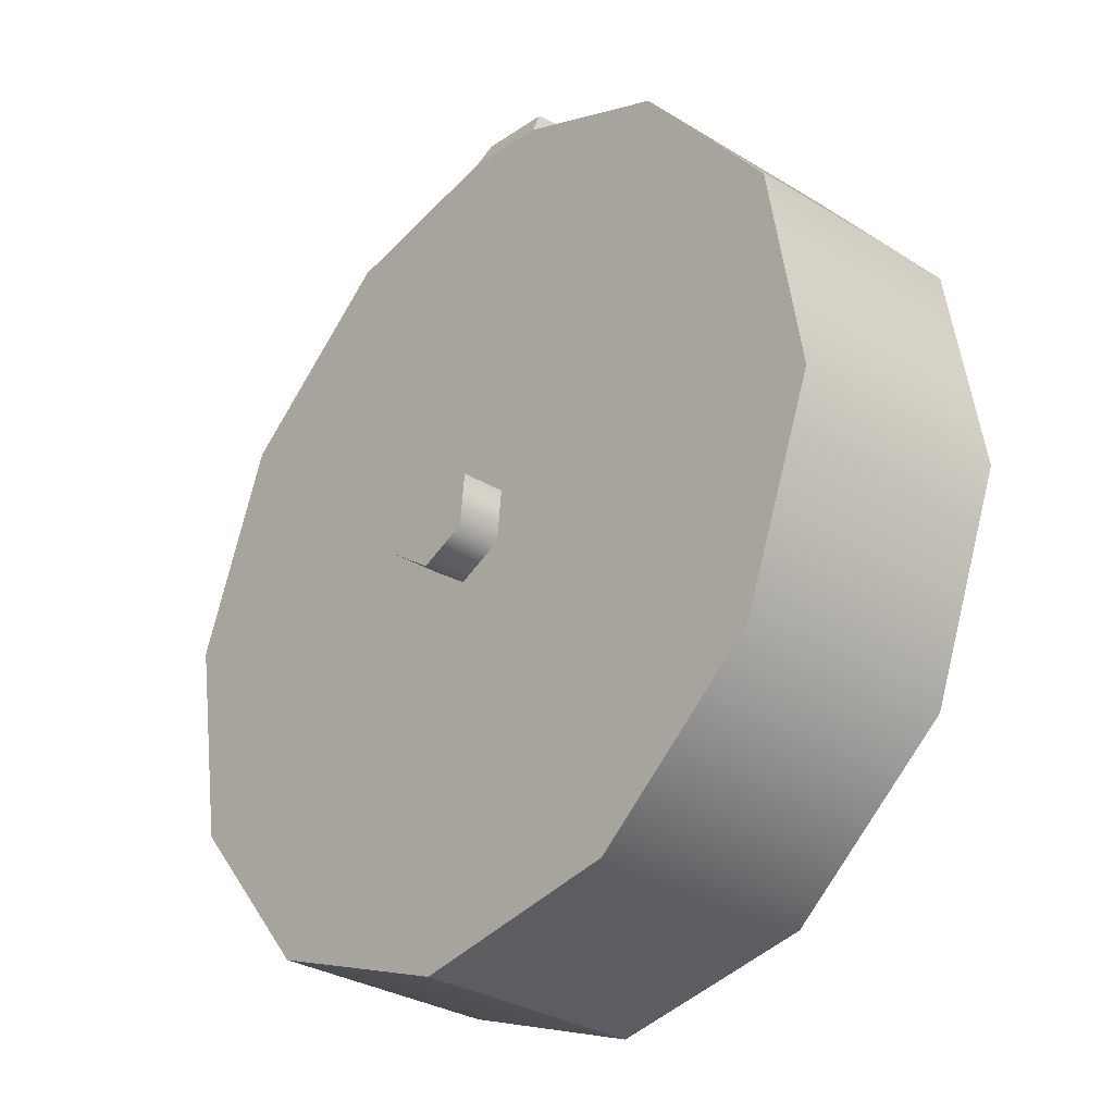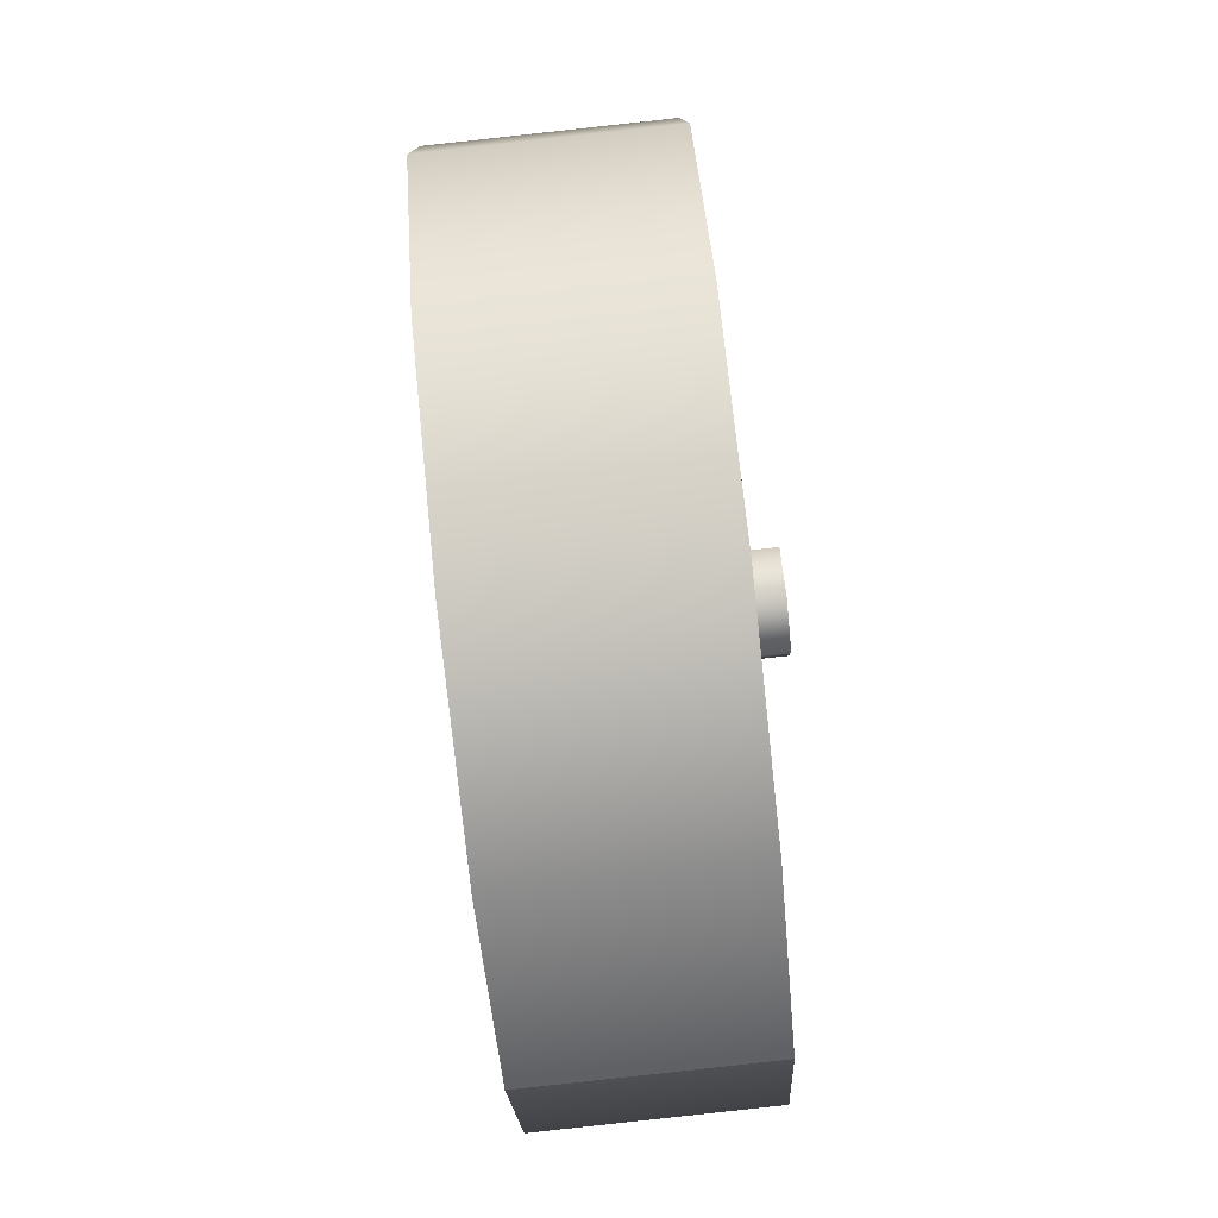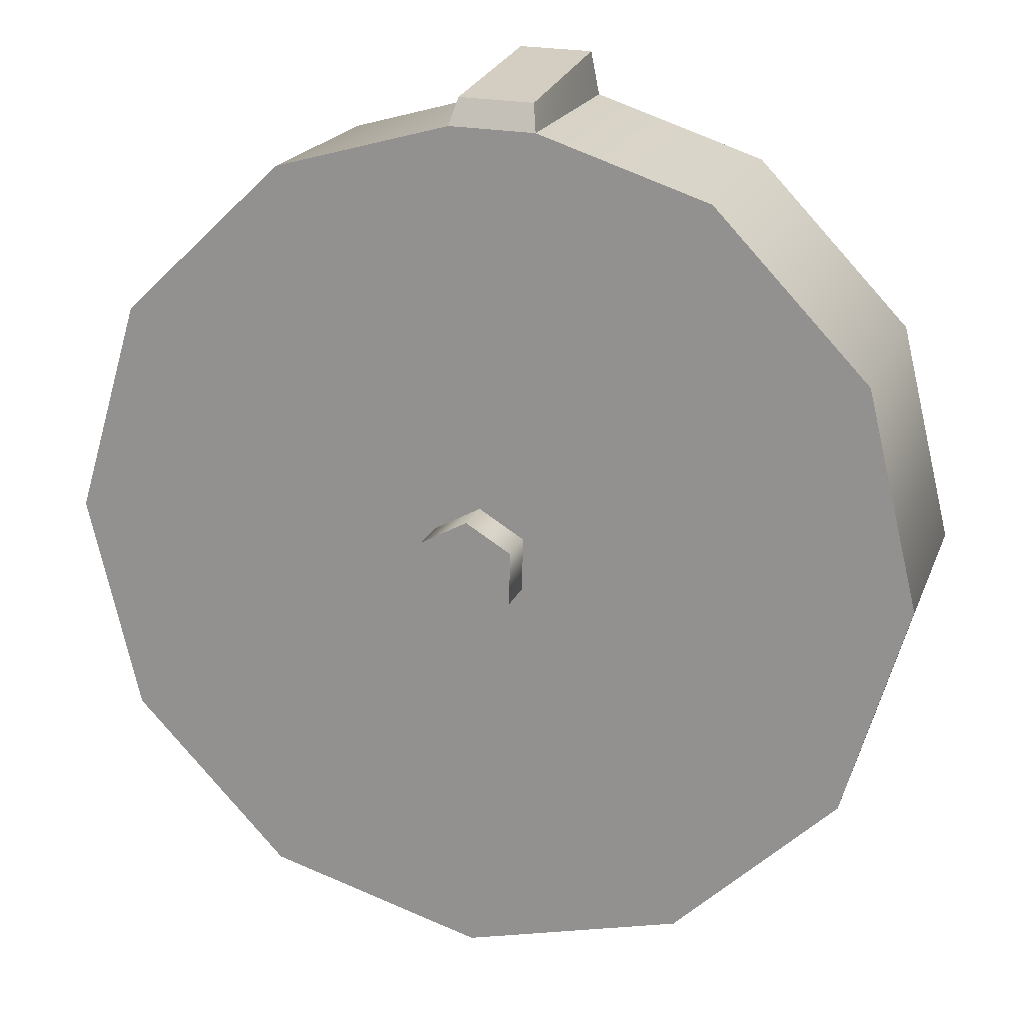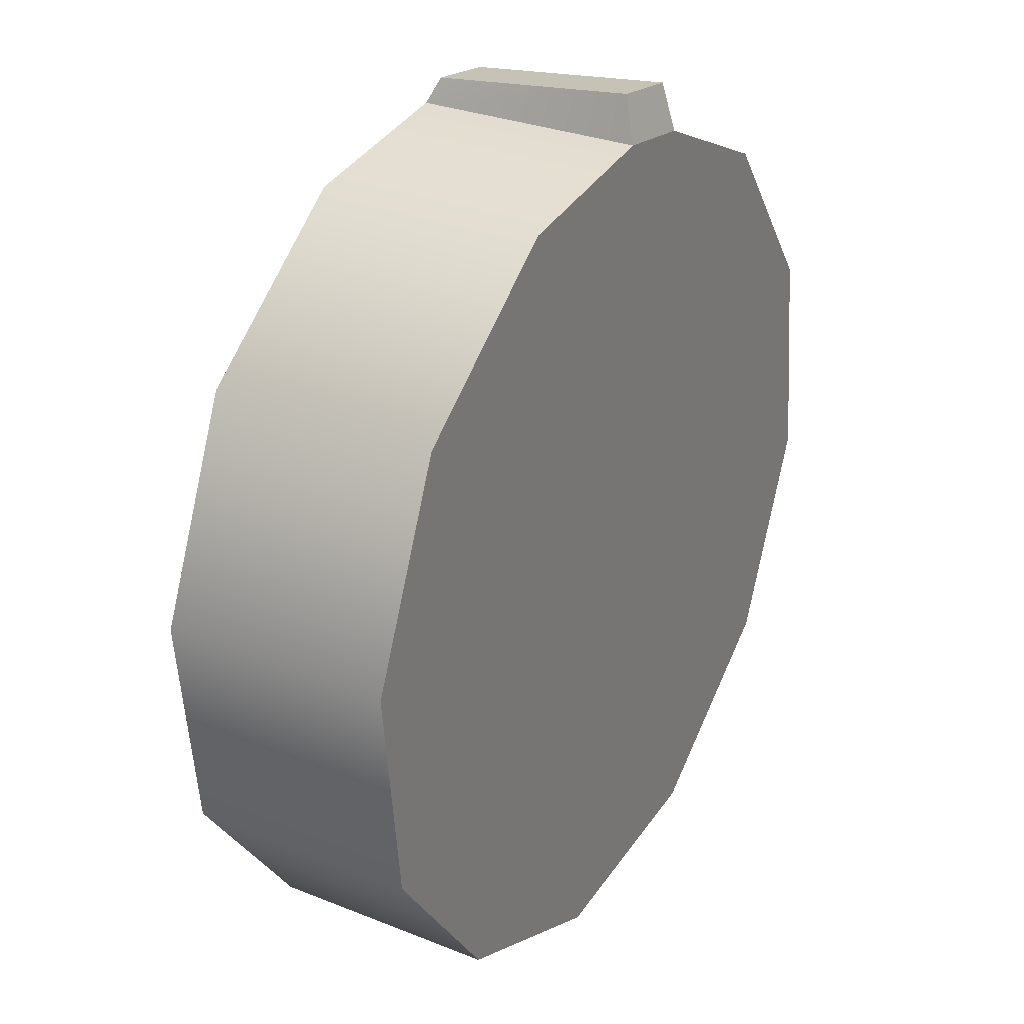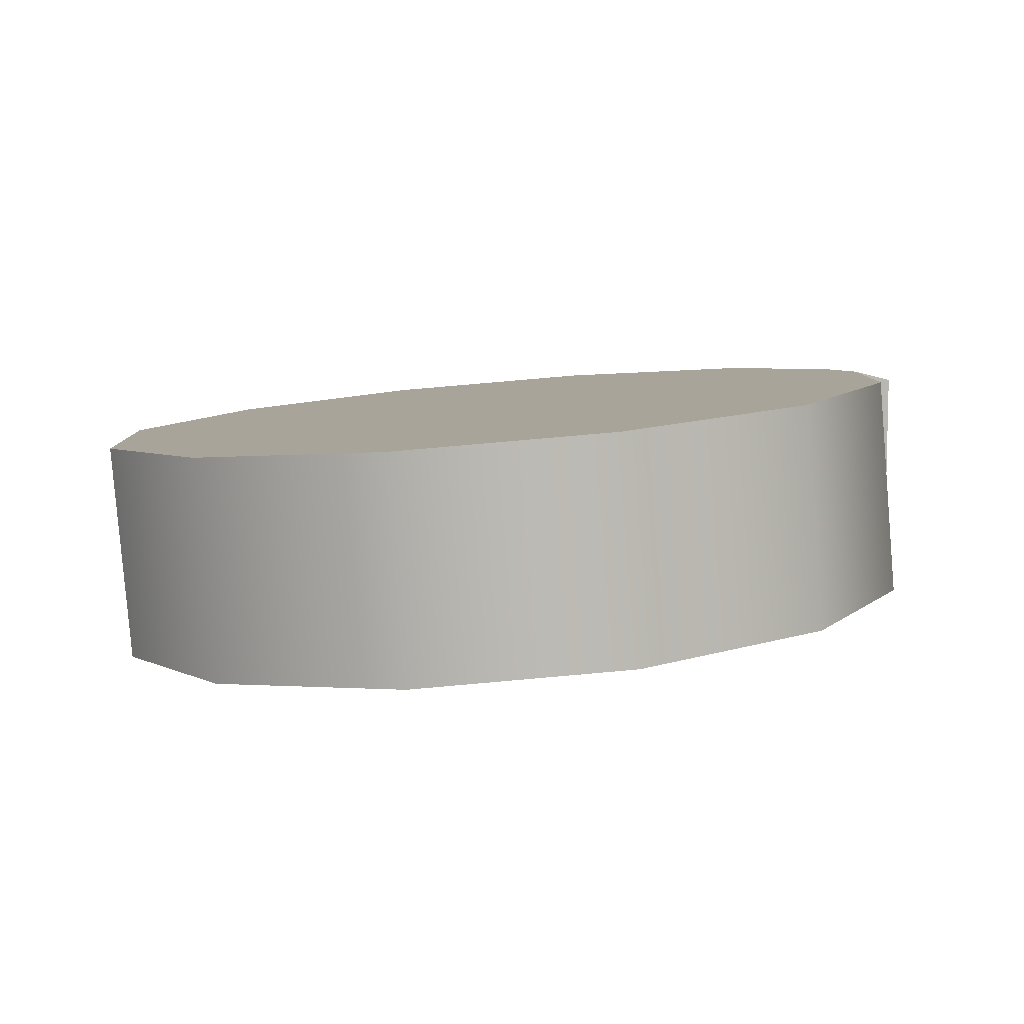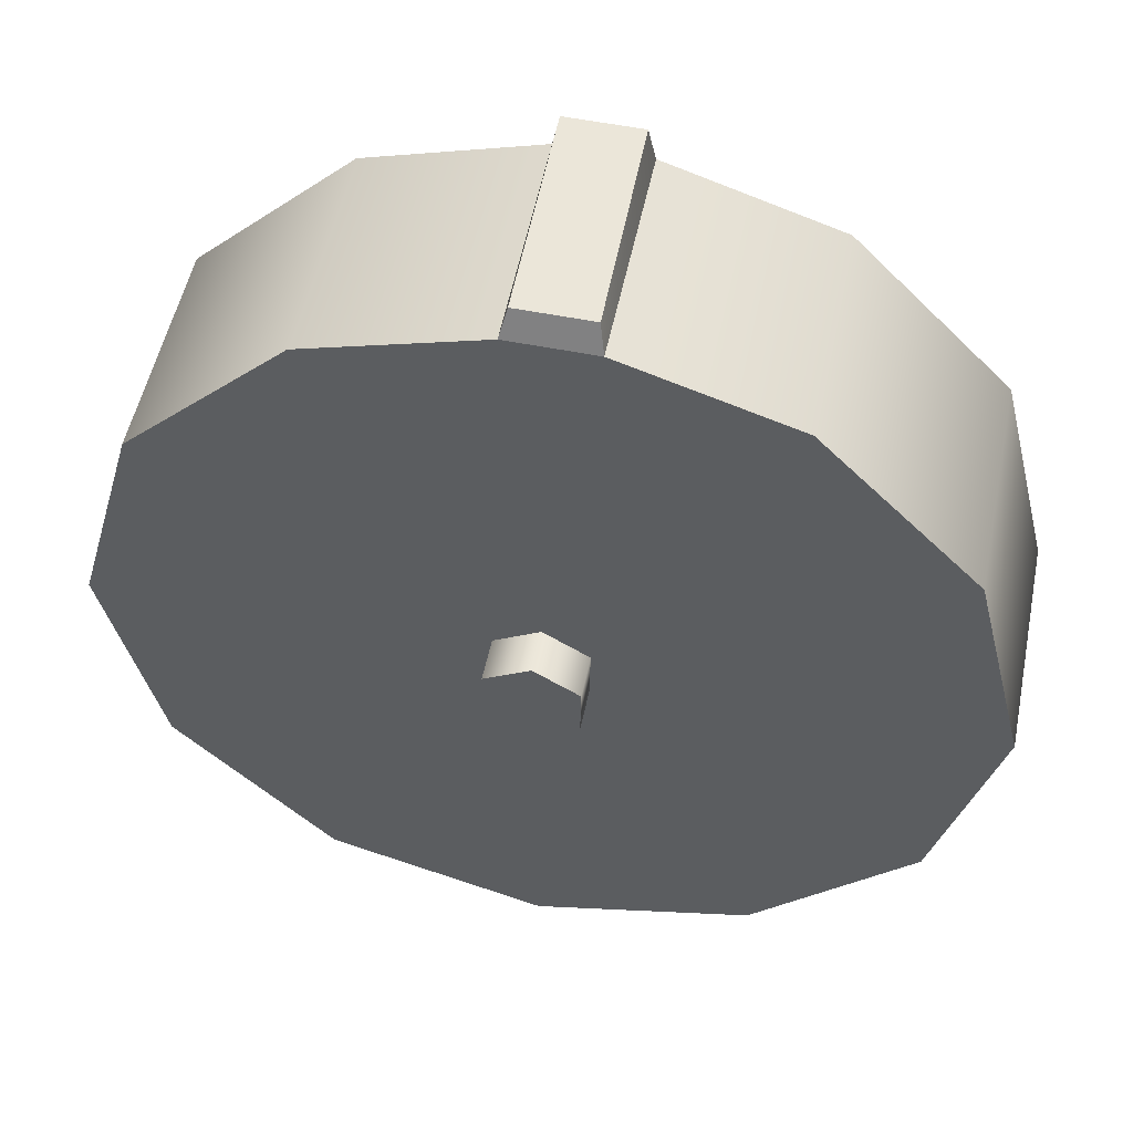
<metadata>
{"format":"obj","ext":"obj","renderer":"f3d","projection":"perspective","resolution":1024,"background":"white","views":[{"elev":-23.3,"azim":48.9,"up":"+Z"},{"elev":-33.9,"azim":-86.3,"up":"+Z"},{"elev":24.5,"azim":17.0,"up":"+Z"},{"elev":19.6,"azim":120.2,"up":"+Z"},{"elev":5.9,"azim":-106.5,"up":"+Y"},{"elev":57.1,"azim":11.5,"up":"+Z"}]}
</metadata>
<code>
g mag_ppsh_zis_std_762x25_71_LOD1
v -0.0003063 -0.01848 -0.08002
v 0.007752 -0.01808 -0.07538
v 0.007752 -0.01038 -0.07606
v -0.0003063 -0.01079 -0.08069
v 0.007752 -0.009571 -0.06679
v 0.007752 -0.01727 -0.06611
v -0.0003063 -0.009166 -0.06215
v -0.0003063 -0.01686 -0.06148
v -0.008364 -0.009571 -0.06679
v -0.008364 -0.01727 -0.06611
v -0.008364 -0.01038 -0.07606
v -0.008364 -0.01808 -0.07538
v -0.0003063 -0.01079 -0.08069
v -0.0003063 -0.01848 -0.08002
v -0.0003063 -0.01848 -0.08002
v -0.008364 -0.01808 -0.07538
v -0.008364 -0.01727 -0.06611
v 0.007752 -0.01808 -0.07538
v -0.0003063 -0.01686 -0.06148
v 0.007752 -0.01727 -0.06611
v 0.007887 -0.003363 0.004181
v -0.0381 -0.01567 -0.1365
v -0.00726 -0.003363 0.004181
v -0.06599 -0.01324 -0.1088
v -0.0381 -0.004172 -0.005067
v -0.0762 -0.009923 -0.0708
v -0.06599 -0.006602 -0.03285
v 7.045e-09 -0.01656 -0.1467
v 0.0381 -0.004172 -0.005067
v 0.0381 -0.01567 -0.1365
v 0.06599 -0.006602 -0.03285
v 0.06599 -0.01324 -0.1088
v 0.0762 -0.009923 -0.0708
v 0.007887 0.03677 0.0006699
v -0.00726 0.03677 0.0006699
v 0.0381 0.02446 -0.1401
v 0.06599 0.02689 -0.1123
v 0.0381 0.03596 -0.008578
v 1.356e-08 0.02357 -0.1502
v -0.0381 0.03596 -0.008578
v -0.0381 0.02446 -0.1401
v -0.06599 0.03353 -0.03636
v -0.06599 0.02689 -0.1123
v -0.0762 0.03021 -0.07431
v 0.0762 0.03021 -0.07431
v 0.06599 0.03353 -0.03636
v -0.00726 0.03677 0.0006699
v -0.006215 0.03491 0.008835
v -0.00726 -0.003363 0.004181
v -0.006215 -0.0009416 0.008562
v 0.006843 -0.0009416 0.008562
v -0.006215 -0.0009416 0.008562
v 0.006843 0.03491 0.008835
v -0.006215 0.03491 0.008835
v -0.0762 -0.009923 -0.0708
v -0.06599 -0.01324 -0.1088
v -0.0762 0.03021 -0.07431
v -0.06599 0.02689 -0.1123
v -0.0381 -0.01567 -0.1365
v -0.0381 0.02446 -0.1401
v -0.06599 0.03353 -0.03636
v -0.06599 -0.006602 -0.03285
v -0.0381 0.03596 -0.008578
v -0.0381 -0.004172 -0.005067
v -0.00726 0.03677 0.0006699
v -0.00726 -0.003363 0.004181
v 7.045e-09 -0.01656 -0.1467
v 1.356e-08 0.02357 -0.1502
v 0.0381 -0.004172 -0.005067
v 0.007887 -0.003363 0.004181
v 0.0381 0.03596 -0.008578
v 0.007887 0.03677 0.0006699
v 0.06599 0.03353 -0.03636
v 0.06599 -0.006602 -0.03285
v 0.0762 0.03021 -0.07431
v 0.0762 -0.009923 -0.0708
v 0.06599 0.02689 -0.1123
v 0.06599 -0.01324 -0.1088
v 0.0381 0.02446 -0.1401
v 0.0381 -0.01567 -0.1365
v 1.356e-08 0.02357 -0.1502
v 7.045e-09 -0.01656 -0.1467
v 0.007887 0.03677 0.0006699
v 0.006843 0.03491 0.008835
v -0.00726 0.03677 0.0006699
v -0.006215 0.03491 0.008835
v 0.007887 0.03677 0.0006699
v 0.007887 -0.003363 0.004181
v 0.006843 0.03491 0.008835
v 0.006843 -0.0009416 0.008562
v -0.00726 -0.003363 0.004181
v -0.006215 -0.0009416 0.008562
v 0.007887 -0.003363 0.004181
v 0.006843 -0.0009416 0.008562
g mag_ppsh_zis_std_762x25_71_LOD1_0
f 3 2 1
f 4 3 1
f 3 5 2
f 5 6 2
f 5 7 6
f 7 8 6
f 7 9 8
f 9 10 8
f 9 11 10
f 11 12 10
f 11 13 12
f 13 14 12
f 17 16 15
f 18 17 15
f 19 17 18
f 20 19 18
f 23 22 21
f 23 24 22
f 24 23 25
f 25 26 24
f 26 25 27
f 28 21 22
f 21 28 29
f 30 29 28
f 29 30 31
f 32 31 30
f 31 32 33
f 36 35 34
f 34 37 36
f 37 34 38
f 39 35 36
f 35 39 40
f 41 40 39
f 40 41 42
f 43 42 41
f 42 43 44
f 38 45 37
f 45 38 46
f 49 48 47
f 48 49 50
f 53 52 51
f 52 53 54
f 57 56 55
f 56 57 58
f 58 59 56
f 59 58 60
f 55 61 57
f 61 55 62
f 62 63 61
f 63 62 64
f 64 65 63
f 65 64 66
f 60 67 59
f 67 60 68
f 71 70 69
f 70 71 72
f 69 73 71
f 73 69 74
f 74 75 73
f 75 74 76
f 76 77 75
f 77 76 78
f 78 79 77
f 79 78 80
f 80 81 79
f 81 80 82
f 85 84 83
f 84 85 86
f 89 88 87
f 88 89 90
f 93 92 91
f 92 93 94

</code>
